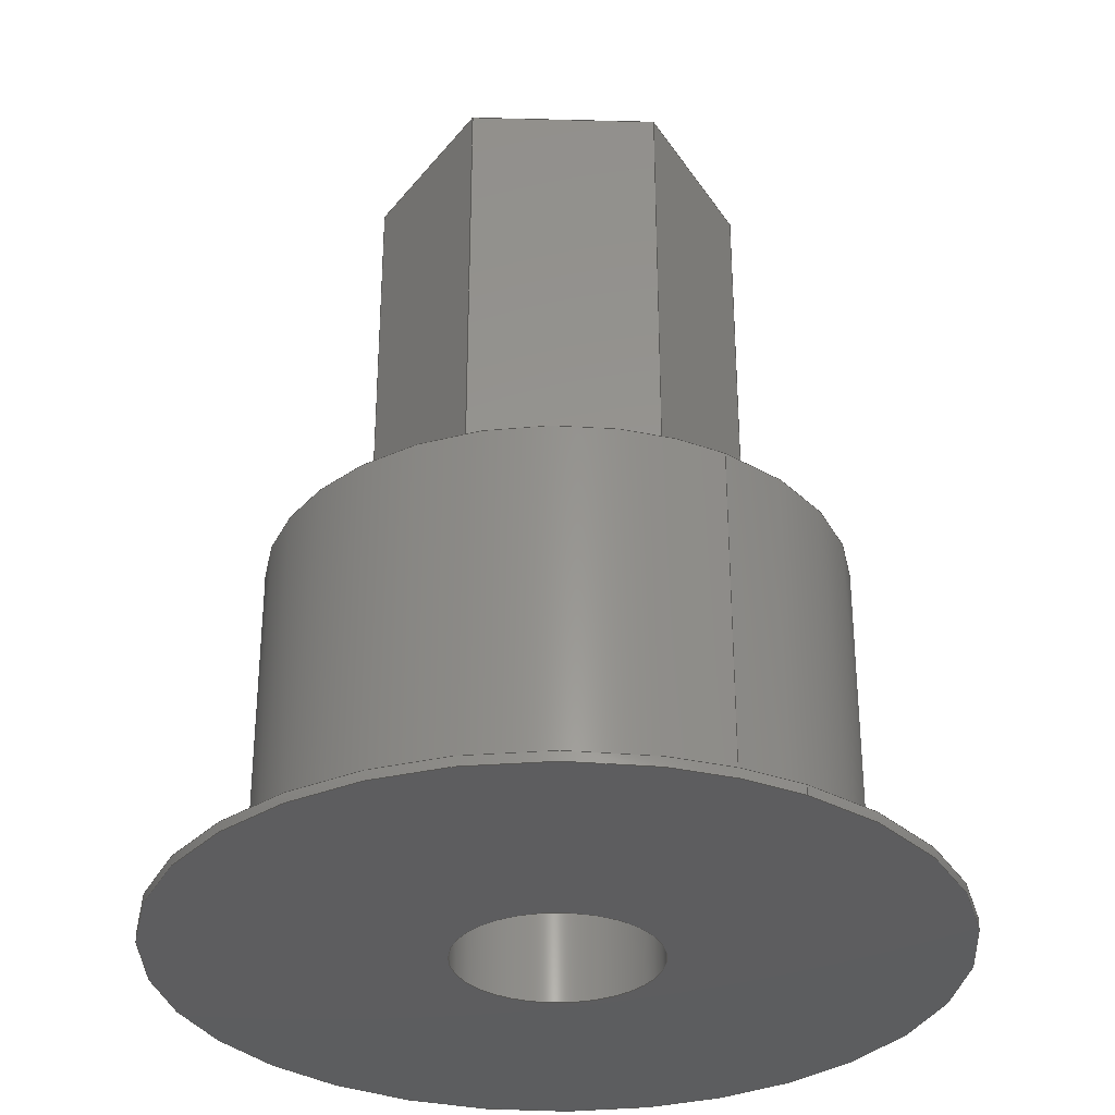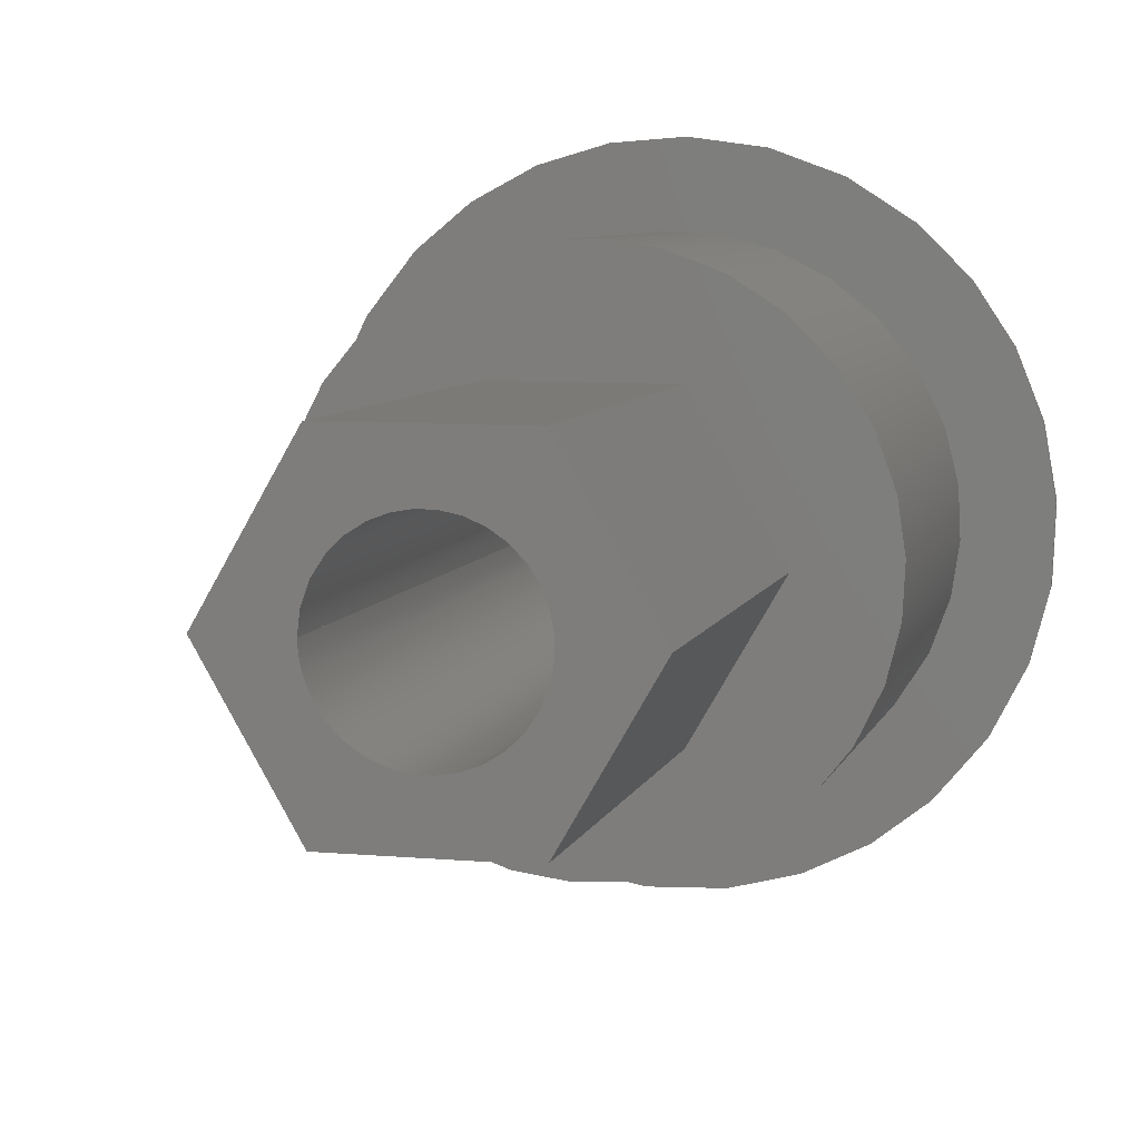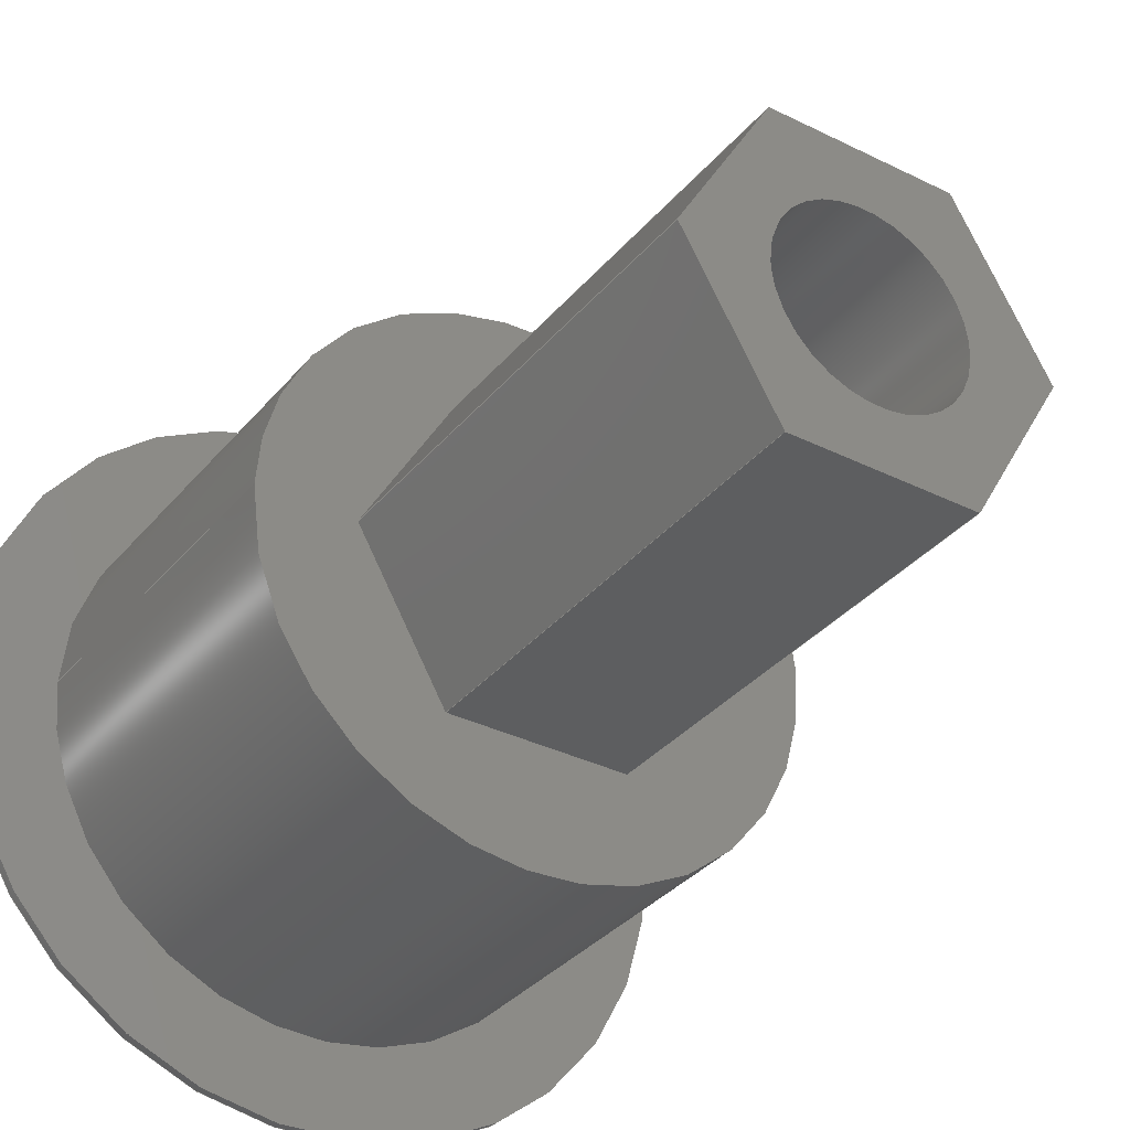
<metadata>
{"format":"iges","ext":"igs","renderer":"f3d","projection":"perspective","resolution":1024,"background":"white","views":[{"elev":-32.5,"azim":-122.0,"up":"+Z"},{"elev":7.3,"azim":14.4,"up":"+Y"},{"elev":-34.4,"azim":-33.7,"up":"+Y"}]}
</metadata>
<code>

,,11HAxe 3 v2 v1,11HAxe 3 v2 v1,7Hunknown,7Hunknown,32,38,7,99,15,,1,2,
2HMM,1,0.08,15H2.02e+07,0.01,1e+04,7Hunknown,7Hunknown,11,0,15H2
2.01e+05;
     186       1                                                00000000
     186            -151       1       0                               0
     514       2                                                00010000
     514                       2       1                               0
     510       4                                                00010000
     510            -151       1       1                               0
     510       5                                                00010000
     510            -151       1       1                               0
     510       6                                                00010000
     510            -151       1       1                               0
     510       7                                                00010000
     510            -151       1       1                               0
     510       8                                                00010000
     510            -151       1       1                               0
     510       9                                                00010000
     510            -151       1       1                               0
     510      10                                                00010000
     510            -151       1       1                               0
     510      11                                                00010000
     510            -151       1       1                               0
     510      12                                                00010000
     510            -151       1       1                               0
     510      13                                                00010000
     510            -151       1       1                               0
     510      14                                                00010000
     510            -151       1       1                               0
     510      15                                                00010000
     510            -151       1       1                               0
     510      16                                                00010000
     510            -151       1       1                               0
     508      17                                                00010000
     508                       1       1                               0
     508      18                                                00010000
     508                       1       1                               0
     508      19                                                00010000
     508                       1       1                               0
     508      20                                                00010000
     508                       1       1                               0
     508      21                                                00010000
     508                       1       1                               0
     508      22                                                00010000
     508                       1       1                               0
     508      23                                                00010000
     508                       2       1                               0
     508      25                                                00010000
     508                       1       1                               0
     508      26                                                00010000
     508                       1       1                               0
     508      27                                                00010000
     508                       1       1                               0
     508      28                                                00010000
     508                       2       1                               0
     508      30                                                00010000
     508                       1       1                               0
     508      31                                                00010000
     508                       1       1                               0
     508      32                                                00010000
     508                       1       1                               0
     508      33                                                00010000
     508                       1       1                               0
     508      34                                                00010000
     508                       1       1                               0
     508      35                                                00010000
     508                       1       1                               0
     126      36                                                00010000
     126       0               4       0                               0
     126      40                                                00010000
     126       0               2       0                               0
     126      42                                                00010000
     126       0               3       0                               0
     126      45                                                00010000
     126       0               3       0                               0
     126      48                                                00010000
     126       0               4       0                               0
     126      52                                                00010000
     126       0               3       0                               0
     126      55                                                00010000
     126       0               2       0                               0
     126      57                                                00010000
     126       0               4       0                               0
     126      61                                                00010000
     126       0               3       0                               0
     126      64                                                00010000
     126       0               2       0                               0
     126      66                                                00010000
     126       0               4       0                               0
     126      70                                                00010000
     126       0               3       0                               0
     126      73                                                00010000
     126       0               3       0                               0
     126      76                                                00010000
     126       0               4       0                               0
     126      80                                                00010000
     126       0               3       0                               0
     126      83                                                00010000
     126       0               2       0                               0
     126      85                                                00010000
     126       0               4       0                               0
     126      89                                                00010000
     126       0               3       0                               0
     126      92                                                00010000
     126       0              10       0                               0
     126     102                                                00010000
     126       0              10       0                               0
     126     112                                                00010000
     126       0               2       0                               0
     126     114                                                00010000
     126       0              10       0                               0
     126     124                                                00010000
     126       0               2       0                               0
     126     126                                                00010000
     126       0               9       0                               0
     126     135                                                00010000
     126       0               9       0                               0
     126     144                                                00010000
     126       0               2       0                               0
     126     146                                                00010000
     126       0               9       0                               0
     128     155                                                00010000
     128       0    -151       6       0                               0
     128     161                                                00010000
     128       0    -151       6       0                               0
     128     167                                                00010000
     128       0    -151       5       0                               0
     128     172                                                00010000
     128       0    -151       6       0                               0
     128     178                                                00010000
     128       0    -151       6       0                               0
     128     184                                                00010000
     128       0    -151       5       0                               0
     128     189                                                00010000
     128       0    -151       5       0                               0
     128     194                                                00010000
     128       0    -151      12       0                               0
     128     206                                                00010000
     128       0    -151       3       0                               0
     128     209                                                00010000
     128       0    -151      12       0                               0
     128     221                                                00010000
     128       0    -151      11       0                               0
     128     232                                                00010000
     128       0    -151       3       0                               0
     128     235                                                00010000
     128       0    -151       3       0                               0
     502     238                                                00010000
     502                      10       1                               0
     504     248                                                00010001
     504                       8       1                               0
     406     256                                                00000000
     406                       1      15                               0
     314     257                                                00000200
     314                       2       0                               0
     314     259                                                00000200
     314                       2       0                               0
186,3,1,0,0,1,149;                                                     1
514,13,5,1,7,1,9,1,11,1,13,1,15,1,17,1,19,1,21,1,23,1,25,1,27,1,       3
29,1;                                                                  3
510,119,1,1,31;                                                        5
510,121,1,1,33;                                                        7
510,123,1,1,35;                                                        9
510,125,1,1,37;                                                       11
510,127,1,1,39;                                                       13
510,129,1,1,41;                                                       15
510,131,2,1,43,45;                                                    17
510,133,1,1,47;                                                       19
510,135,2,1,49,51;                                                    21
510,137,1,1,53;                                                       23
510,139,1,1,55;                                                       25
510,141,2,1,57,59;                                                    27
510,143,2,1,61,63;                                                    29
508,4,0,147,1,0,0,0,147,2,1,0,0,147,3,0,0,0,147,4,0,0;                31
508,4,0,147,5,0,0,0,147,4,1,0,0,147,6,0,0,0,147,7,0,0;                33
508,4,0,147,8,0,0,0,147,7,1,0,0,147,9,0,0,0,147,10,0,0;               35
508,4,0,147,11,0,0,0,147,10,1,0,0,147,12,0,0,0,147,13,0,0;            37
508,4,0,147,14,0,0,0,147,13,1,0,0,147,15,0,0,0,147,16,0,0;            39
508,4,0,147,17,0,0,0,147,16,1,0,0,147,18,0,0,0,147,2,0,0;             41
508,6,0,147,18,1,0,0,147,15,1,0,0,147,12,1,0,0,147,9,1,0,0,147,       43
6,1,0,0,147,3,1,0;                                                    43
508,1,0,147,19,1,0;                                                   45
508,4,0,147,20,0,0,0,147,21,1,0,0,147,22,0,0,0,147,21,0,0;            47
508,1,0,147,20,1,0;                                                   49
508,6,0,147,1,1,0,0,147,5,1,0,0,147,8,1,0,0,147,11,1,0,0,147,14,      51
1,0,0,147,17,1,0;                                                     51
508,4,0,147,19,0,0,0,147,23,1,0,0,147,24,1,0,0,147,23,0,0;            53
508,4,0,147,25,0,0,0,147,26,1,0,0,147,27,1,0,0,147,26,0,0;            55
508,1,0,147,25,1,0;                                                   57
508,1,0,147,22,1,0;                                                   59
508,1,0,147,27,0,0;                                                   61
508,1,0,147,24,0,0;                                                   63
126,1,1,0,0,1,0,-0.2944,-0.2944,                65
0.09815,0.09815,1,1,1.963,         65
3.4,8.2,3.926,-2.22D-15,8.2,                   65
-0.2944,0.09815,0,0,0;                       65
126,1,1,0,0,1,0,0,0,1,1,1,1,1.963,3.4,8.2,           67
1.963,3.4,18.2,0,1,0,0,0;                             67
126,1,1,0,0,1,0,0,0,0.3926,0.3926,1,1,      69
3.926,-2.181D-15,18.2,1.963,         69
3.4,18.2,0,0.3926,0,0,0;                               69
126,1,1,0,0,1,0,0,0,1,1,1,1,3.926,                   71
-2.181D-15,8.2,3.926,                           71
-2.181D-15,18.2,0,1,0,0,0;                            71
126,1,1,0,0,1,0,-0.2944,-0.2944,                73
0.09815,0.09815,1,1,3.926,         73
-1.665D-15,8.2,1.963,-3.4,8.2,                  73
-0.2944,0.09815,0,0,0;                       73
126,1,1,0,0,1,0,0,0,0.3926,0.3926,1,1,      75
1.963,-3.4,18.2,3.926,                          75
-2.22D-15,18.2,0,0.3926,0,0,0;             75
126,1,1,0,0,1,0,0,0,1,1,1,1,1.963,-3.4,8.2,          77
1.963,-3.4,18.2,0,1,0,0,0;                            77
126,1,1,0,0,1,0,-0.2944,-0.2944,                79
0.09815,0.09815,1,1,1.963,         79
-3.4,8.2,-1.963,-3.4,8.2,-0.2944,               79
0.09815,0,0,0;                                          79
126,1,1,0,0,1,0,0,0,0.3926,0.3926,1,1,      81
-1.963,-3.4,18.2,1.963,-3.4,18.2,0,            81
0.3926,0,0,0;                                           81
126,1,1,0,0,1,0,0,0,1,1,1,1,-1.963,-3.4,8.2,         83
-1.963,-3.4,18.2,0,1,0,0,0;                           83
126,1,1,0,0,1,0,-0.2944,-0.2944,                85
0.09815,0.09815,1,1,-1.963,        85
-3.4,8.2,-3.926,8.327D-16,8.2,                  85
-0.2944,0.09815,0,0,0;                       85
126,1,1,0,0,1,0,0,0,0.3926,0.3926,1,1,      87
-3.926,8.956D-16,18.2,-1.963,        87
-3.4,18.2,0,0.3926,0,0,0;                              87
126,1,1,0,0,1,0,0,0,1,1,1,1,-3.926,                  89
8.956D-16,8.2,-3.926,8.956D-16,      89
18.2,0,1,0,0,0;                                                  89
126,1,1,0,0,1,0,-0.2944,-0.2944,                91
0.09815,0.09815,1,1,-3.926,        91
1.11D-15,8.2,-1.963,3.4,8.2,                   91
-0.2944,0.09815,0,0,0;                       91
126,1,1,0,0,1,0,0,0,0.3926,0.3926,1,1,      93
-1.963,3.4,18.2,-3.926,                         93
1.11D-15,18.2,0,0.3926,0,0,0;              93
126,1,1,0,0,1,0,0,0,1,1,1,1,-1.963,3.4,8.2,          95
-1.963,3.4,18.2,0,1,0,0,0;                            95
126,1,1,0,0,1,0,-0.2944,-0.2944,                97
0.09815,0.09815,1,1,-1.963,        97
3.4,8.2,1.963,3.4,8.2,-0.2944,                  97
0.09815,0,0,0;                                          97
126,1,1,0,0,1,0,0,0,0.3926,0.3926,1,1,      99
1.963,3.4,18.2,-1.963,3.4,18.2,0,              99
0.3926,0,0,0;                                           99
126,8,2,0,1,0,0,-3.142,-3.142,                 101
-3.142,-1.571,-1.571,0,0,           101
1.571,1.571,3.142,                    101
3.142,3.142,1,0.7071,1,           101
0.7071,1,0.7071,1,0.7071,1,      101
-2.1,2.572D-16,18.2,-2.1,2.1,18.2,                        101
1.286D-16,2.1,18.2,2.1,2.1,18.2,2.1,0,18.2,2.1,-2.1,     101
18.2,1.286D-16,-2.1,18.2,-2.1,-2.1,18.2,-2.1,             101
-2.572D-16,18.2,-3.142,3.142,       101
0,0,0;                                                            101
126,8,2,0,1,0,0,-3.142,-3.142,                 103
-3.142,-1.571,-1.571,0,0,           103
1.571,1.571,3.142,                    103
3.142,3.142,1,0.7071,1,           103
0.7071,1,0.7071,1,0.7071,1,      103
-6.05,-7.409D-16,8.2,-6.05,-6.05,8.2,                     103
3.705D-16,-6.05,8.2,6.05,-6.05,8.2,6.05,0,8.2,6.05,      103
6.05,8.2,3.705D-16,6.05,8.2,-6.05,6.05,8.2,-6.05,         103
7.409D-16,8.2,-3.142,3.142,0,      103
0,0;                                                               103
126,1,1,0,0,1,0,-1.322,-1.322,0,0,1,1,     105
-6.05,0,8.2,-6.05,0,0.2,-1.322,0,0,0,0;             105
126,8,2,0,1,0,0,-3.142,-3.142,                 107
-3.142,-1.571,-1.571,0,0,           107
1.571,1.571,3.142,                    107
3.142,3.142,1,0.7071,1,           107
0.7071,1,0.7071,1,0.7071,1,      107
-6.05,7.409D-16,0.2,-6.05,6.05,0.2,                       107
3.705D-16,6.05,0.2,6.05,6.05,0.2,6.05,0,0.2,6.05,        107
-6.05,0.2,3.705D-16,-6.05,0.2,-6.05,-6.05,0.2,-6.05,      107
-7.409D-16,0.2,-3.142,3.142,0,     107
0,0;                                                               107
126,1,1,0,0,1,0,-8.667,-8.667,0,0,1,1,     109
-2.1,0,18.2,-2.1,0,0,-8.667,0,0,0,0;               109
126,8,2,0,1,0,0,-3.142,-3.142,                 111
-3.142,-1.571,-1.571,0,0,           111
1.571,1.571,3.142,                    111
3.142,3.142,1,0.7071,1,           111
0.7071,1,0.7071,1,0.7071,1,      111
-2.1,2.572D-16,0,-2.1,2.1,0,1.286D-16,       111
2.1,0,2.1,2.1,0,2.1,0,0,2.1,-2.1,0,1.286D-16,        111
-2.1,0,-2.1,-2.1,0,-2.1,-2.572D-16,0,                  111
-3.142,3.142,0,0,0;                         111
126,8,2,0,1,0,0,-3.142,-3.142,                 113
-3.142,-1.571,-1.571,0,0,           113
1.571,1.571,3.142,                    113
3.142,3.142,1,0.7071,1,           113
0.7071,1,0.7071,1,0.7071,1,      113
-8,-9.797D-16,0.2,-8,-8,0.2,4.899D-16,      113
-8,0.2,8,-8,0.2,8,0,0.2,8,8,0.2,4.899D-16,8,      113
0.2,-8,8,0.2,-8,9.797D-16,0.2,-3.142,       113
3.142,0,0,0;                                           113
126,1,1,0,0,1,0,-0.025,-0.025,0,0,1,1,-8,0,0.2,-8,0,0,      115
-0.025,0,0,0,0;                                                  115
126,8,2,0,1,0,0,-3.142,-3.142,                 117
-3.142,-1.571,-1.571,0,0,           117
1.571,1.571,3.142,                    117
3.142,3.142,1,0.7071,1,           117
0.7071,1,0.7071,1,0.7071,1,      117
-8,-9.797D-16,0,-8,-8,0,4.899D-16,        117
-8,0,8,-8,0,8,0,0,8,8,0,4.899D-16,8,0,       117
-8,8,0,-8,9.797D-16,0,-3.142,             117
3.142,0,0,0;                                           117
128,1,1,1,1,0,0,1,0,0,-0.001,-0.001,0.3936,               119
0.3936,-0.001,-0.001,1.001,1.001,1,1,1,1,             119
3.931,-0.00866,8.19,1.958,         119
3.409,8.19,3.931,-0.00866,         119
18.21,1.958,3.409,18.21,-0.001,                119
0.3936,-0.001,1.001;                                      119
128,1,1,1,1,0,0,1,0,0,-0.001,-0.001,0.3936,               121
0.3936,-0.001,-0.001,1.001,1.001,1,1,1,1,             121
1.958,-3.409,8.19,3.931,            121
0.00866,8.19,1.958,-3.409,         121
18.21,3.931,0.00866,18.21,-0.001,             121
0.3936,-0.001,1.001;                                      121
128,1,1,1,1,0,0,1,0,0,-0.001,-0.001,0.3936,               123
0.3936,-0.001,-0.001,1.001,1.001,1,1,1,1,             123
-1.973,-3.4,8.19,1.973,-3.4,8.19,              123
-1.973,-3.4,18.21,1.973,-3.4,18.21,-0.001,     123
0.3936,-0.001,1.001;                                      123
128,1,1,1,1,0,0,1,0,0,-0.001,-0.001,0.3936,               125
0.3936,-0.001,-0.001,1.001,1.001,1,1,1,1,             125
-3.931,0.00866,8.19,-1.958,        125
-3.409,8.19,-3.931,0.00866,        125
18.21,-1.958,-3.409,18.21,-0.001,              125
0.3936,-0.001,1.001;                                      125
128,1,1,1,1,0,0,1,0,0,-0.001,-0.001,     127
0.3936,0.3936,-0.001,-0.001,1.001,1.001,       127
1,1,1,1,-1.958,3.409,8.19,                 127
-3.931,-0.00866,8.19,-1.958,       127
3.409,18.21,-3.931,-0.00866,       127
18.21,-0.001,0.3936,-0.001,1.001;           127
128,1,1,1,1,0,0,1,0,0,-0.001,-0.001,0.3936,               129
0.3936,-0.001,-0.001,1.001,1.001,1,1,1,1,             129
1.973,3.4,8.19,-1.973,3.4,8.19,                129
1.973,3.4,18.21,-1.973,3.4,18.21,-0.001,       129
0.3936,-0.001,1.001;                                      129
128,1,1,1,1,0,0,1,0,0,-0.3936,-0.3936,         131
0.3936,0.3936,-0.341,-0.341,0.341,0.341,       131
1,1,1,1,-3.936,-3.41,18.2,3.936,-3.41,     131
18.2,-3.936,3.41,18.2,3.936,3.41,18.2,         131
-0.3936,0.3936,-0.341,0.341;                   131
128,1,8,1,2,0,1,0,0,1,0,0,1.322,1.322,       133
-3.142,-3.142,-3.142,               133
-1.571,-1.571,0,0,1.571,             133
1.571,3.142,3.142,                   133
3.142,1,1,0.7071,0.7071,1,       133
1,0.7071,0.7071,1,1,0.7071,      133
0.7071,1,1,0.7071,0.7071,1,      133
1,-6.05,0,8.2,-6.05,0,0.2,-6.05,-6.05,8.2,-6.05,-6.05,0.2,0,     133
-6.05,8.2,0,-6.05,0.2,6.05,-6.05,8.2,6.05,-6.05,0.2,6.05,0,        133
8.2,6.05,0,0.2,6.05,6.05,8.2,6.05,6.05,0.2,0,6.05,8.2,0,6.05,     133
0.2,-6.05,6.05,8.2,-6.05,6.05,0.2,-6.05,0,8.2,-6.05,0,0.2,0,      133
1.322,-3.142,3.142;                 133
128,1,1,1,1,0,0,1,0,0,-0.606,-0.606,0.606,0.606,-0.606,-0.606,       135
0.606,0.606,1,1,1,1,-6.06,-6.06,8.2,6.06,-6.06,8.2,-6.06,        135
6.06,8.2,6.06,6.06,8.2,-0.606,0.606,-0.606,0.606;                    135
128,1,8,1,2,0,1,0,0,1,0,0,8.667,8.667,       137
-3.142,-3.142,-3.142,               137
-1.571,-1.571,0,0,1.571,             137
1.571,3.142,3.142,                   137
3.142,1,1,0.7071,0.7071,1,       137
1,0.7071,0.7071,1,1,0.7071,      137
0.7071,1,1,0.7071,0.7071,1,      137
1,-2.1,0,0,-2.1,0,18.2,-2.1,-2.1,0,-2.1,-2.1,18.2,0,-2.1,      137
0,0,-2.1,18.2,2.1,-2.1,0,2.1,-2.1,18.2,2.1,0,0,2.1,0,18.2,     137
2.1,2.1,0,2.1,2.1,18.2,0,2.1,0,0,2.1,18.2,-2.1,2.1,0,-2.1,      137
2.1,18.2,-2.1,0,0,-2.1,0,18.2,0,8.667,                137
-3.142,3.142;                                  137
128,1,8,1,2,0,1,0,0,1,0,0,0.025,0.025,-3.142,           139
-3.142,-3.142,-1.571,                139
-1.571,0,0,1.571,1.571,              139
3.142,3.142,3.142,1,1,            139
0.7071,0.7071,1,1,0.7071,         139
0.7071,1,1,0.7071,0.7071,1,      139
1,0.7071,0.7071,1,1,-8,0,0.2,-8,0,      139
0,-8,-8,0.2,-8,-8,0,0,-8,0.2,0,-8,0,8,-8,0.2,8,        139
-8,0,8,0,0.2,8,0,0,8,8,0.2,8,8,0,0,8,0.2,0,8,0,     139
-8,8,0.2,-8,8,0,-8,0,0.2,-8,0,0,0,0.025,                  139
-3.142,3.142;                                  139
128,1,1,1,1,0,0,1,0,0,-0.801,-0.801,0.801,0.801,-0.801,-0.801,       141
0.801,0.801,1,1,1,1,-8.01,-8.01,0.2,8.01,-8.01,0.2,-8.01,        141
8.01,0.2,8.01,8.01,0.2,-0.801,0.801,-0.801,0.801;                    141
128,1,1,1,1,0,0,1,0,0,-0.801,-0.801,0.801,0.801,-0.801,-0.801,       143
0.801,0.801,1,1,1,1,8.01,-8.01,0,-8.01,-8.01,0,8.01,8.01,      143
0,-8.01,8.01,0,-0.801,0.801,-0.801,0.801;                          143
502,18,1.963,3.4,8.2,3.926,                    145
-2.181D-15,8.2,1.963,3.4,18.2,                 145
3.926,-2.181D-15,18.2,1.963,        145
-3.4,8.2,1.963,-3.4,18.2,-1.963,-3.4,8.2,      145
-1.963,-3.4,18.2,-3.926,                       145
8.956D-16,8.2,-3.926,8.956D-16,     145
18.2,-1.963,3.4,8.2,-1.963,3.4,18.2,-2.1,      145
-2.572D-16,18.2,-6.05,-7.409D-16,8.2,          145
-6.05,-7.409D-16,0.2,-2.1,-2.572D-16,0,       145
-8,-9.797D-16,0.2,-8,-9.797D-16,0;          145
504,27,65,145,1,145,2,67,145,1,145,3,69,145,4,145,3,71,145,2,        147
145,4,73,145,2,145,5,75,145,6,145,4,77,145,5,145,6,79,145,5,145,     147
7,81,145,8,145,6,83,145,7,145,8,85,145,7,145,9,87,145,10,145,8,      147
89,145,9,145,10,91,145,9,145,11,93,145,12,145,10,95,145,11,145,      147
12,97,145,11,145,1,99,145,3,145,12,101,145,13,145,13,103,145,14,     147
145,14,105,145,14,145,15,107,145,15,145,15,109,145,13,145,16,        147
111,145,16,145,16,113,145,17,145,17,115,145,17,145,18,117,145,       147
18,145,18;                                                           147
406,1,5HAxe 3;                                                       149
314,90.98,67.84,13.73,30HPaint -     151
 Enamel Glossy (Yellow);                                             151
314,62.75,62.75,62.75,13HSteel      153
- Satin;                                                             153
S      1G      3D    154P    260
</code>
